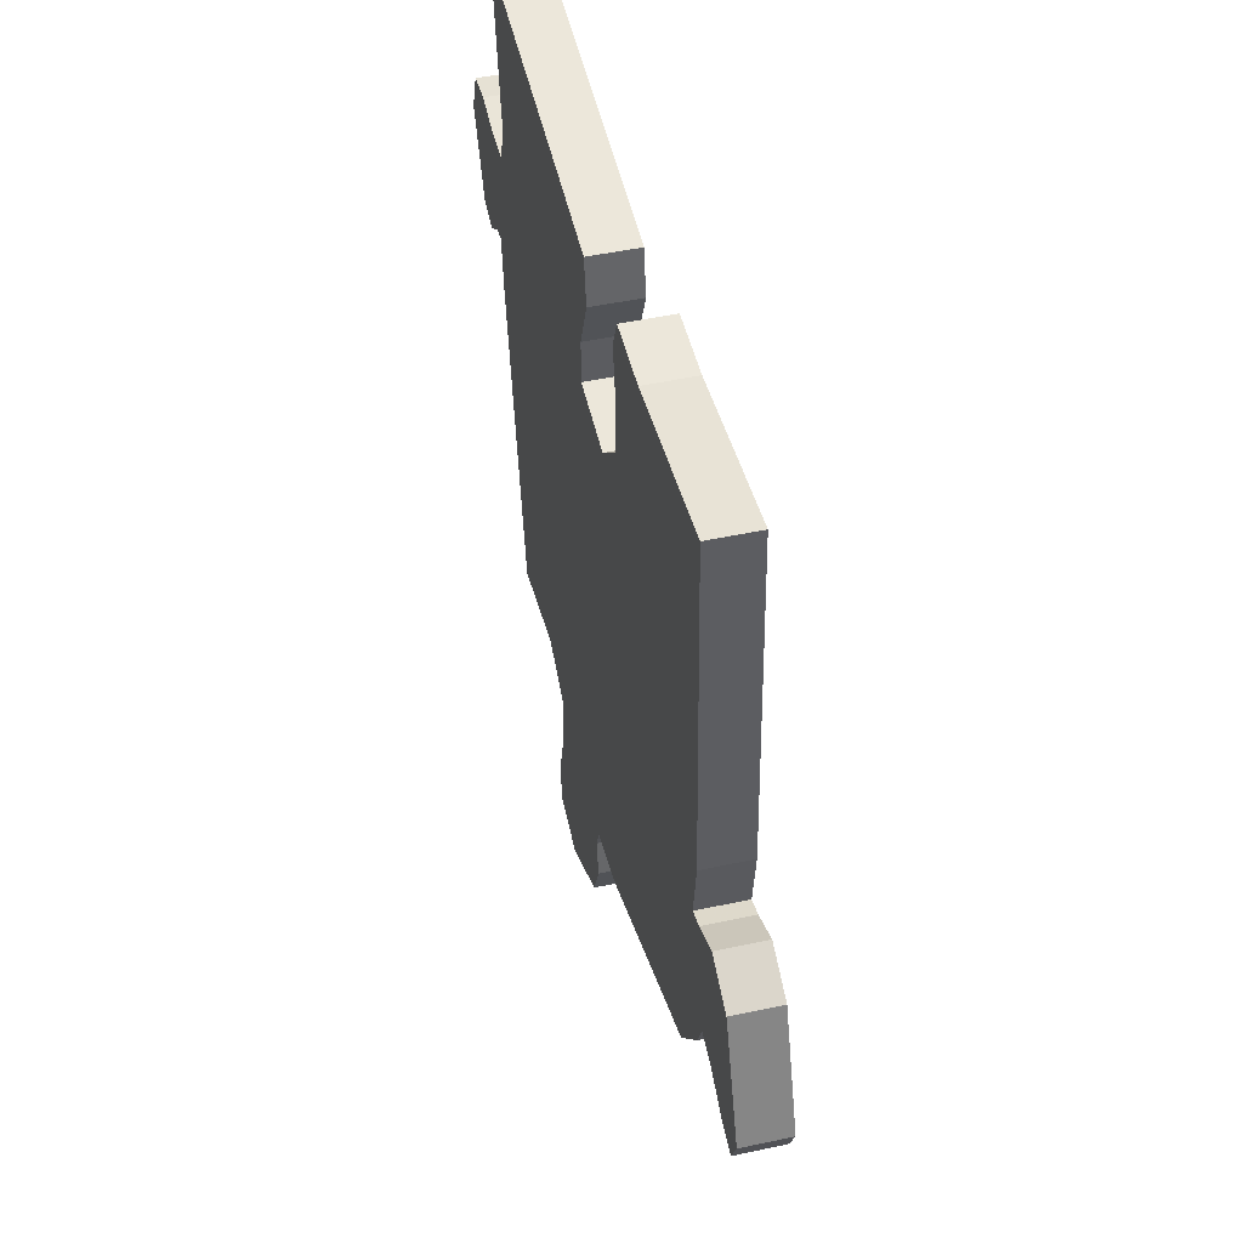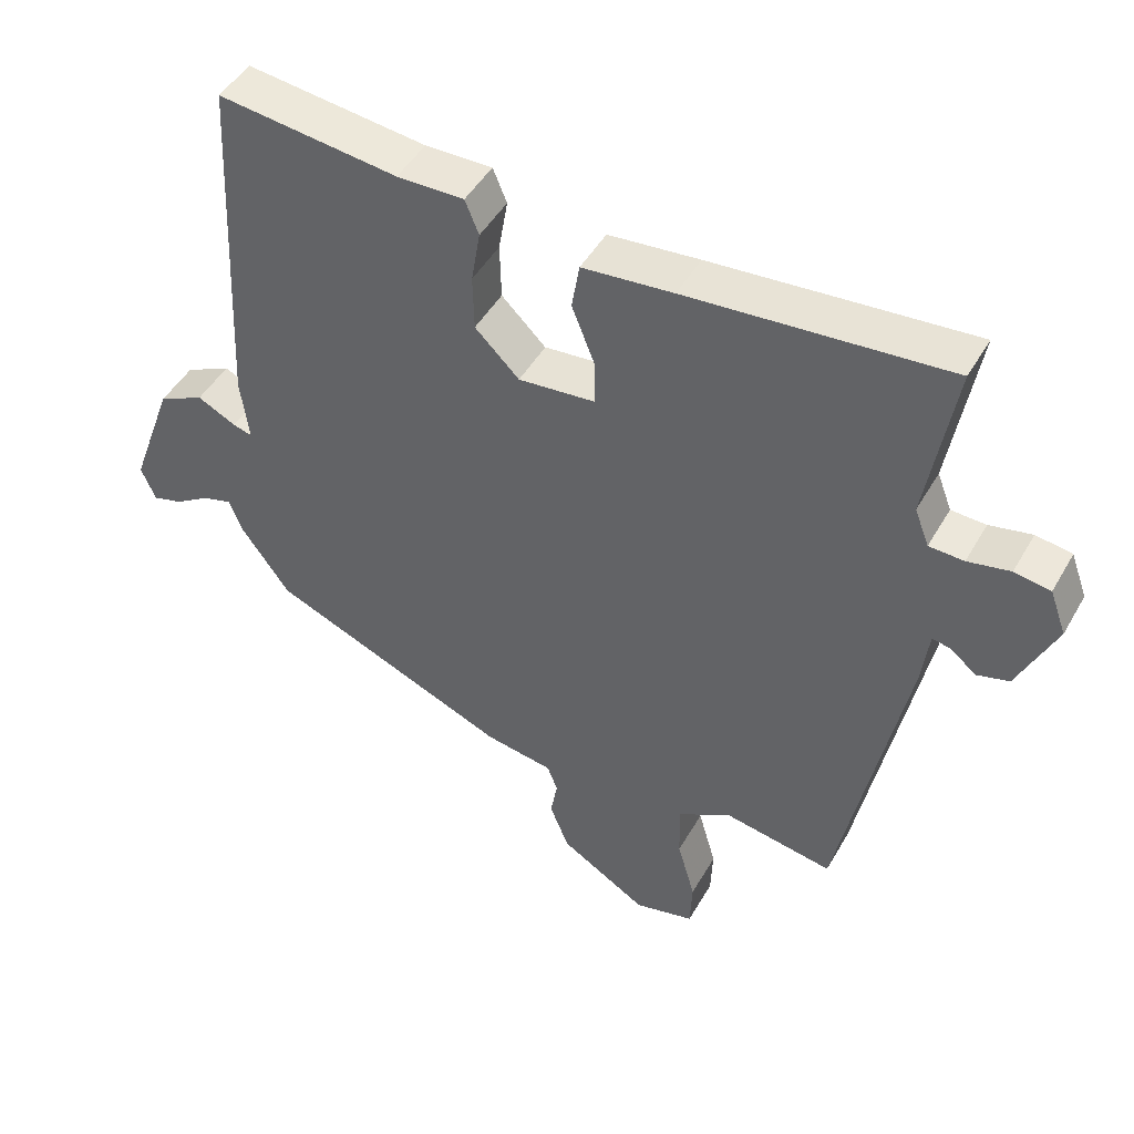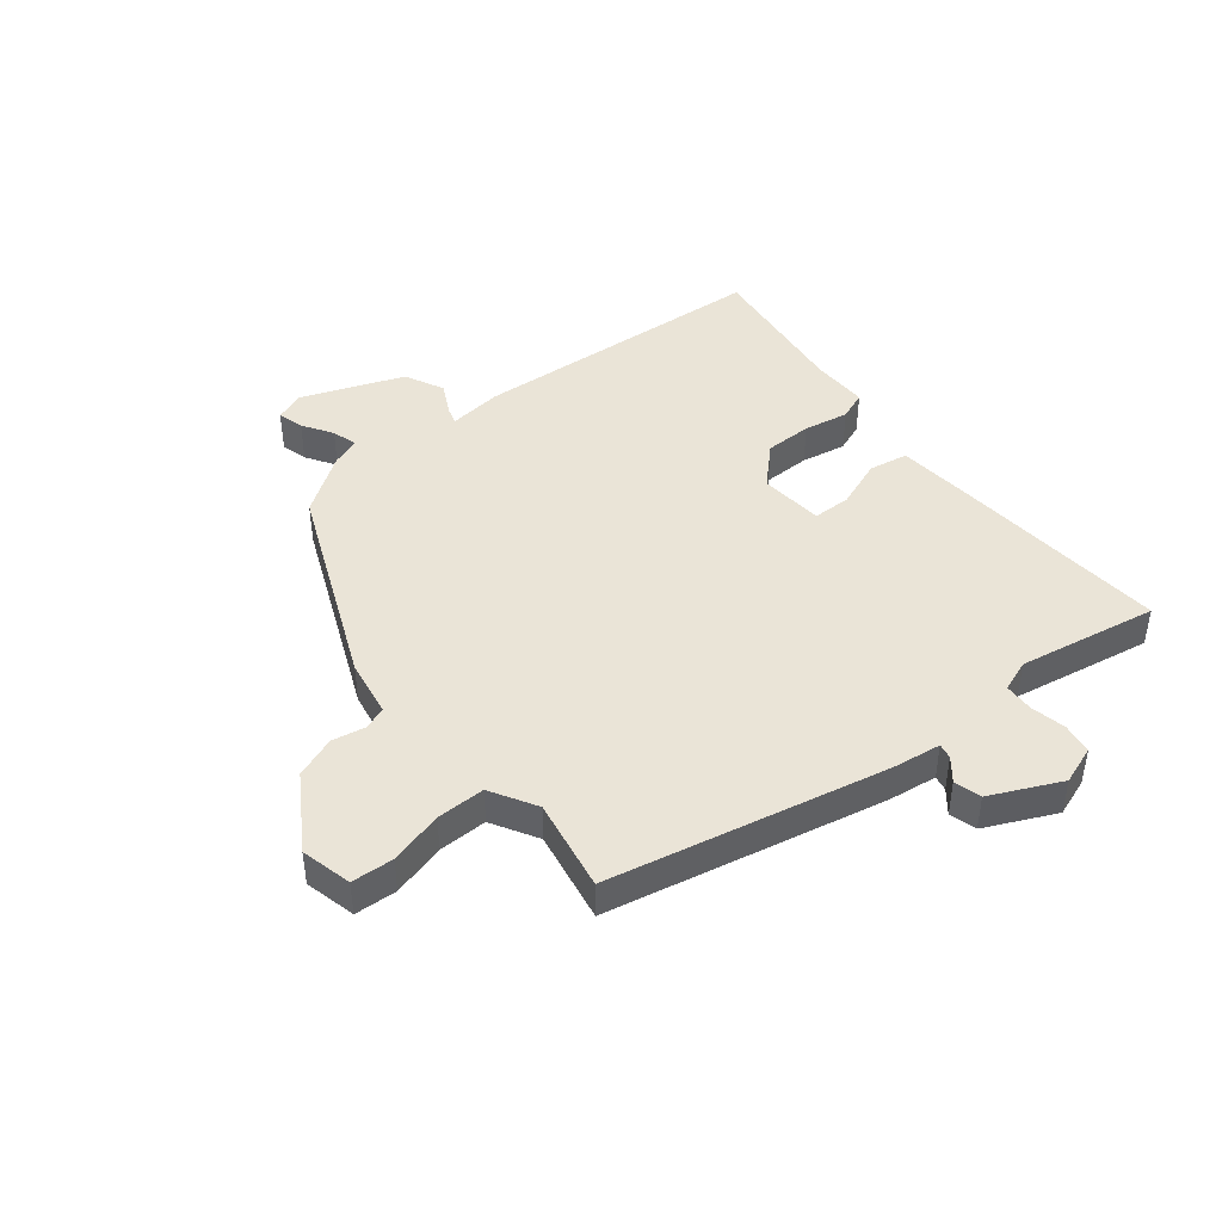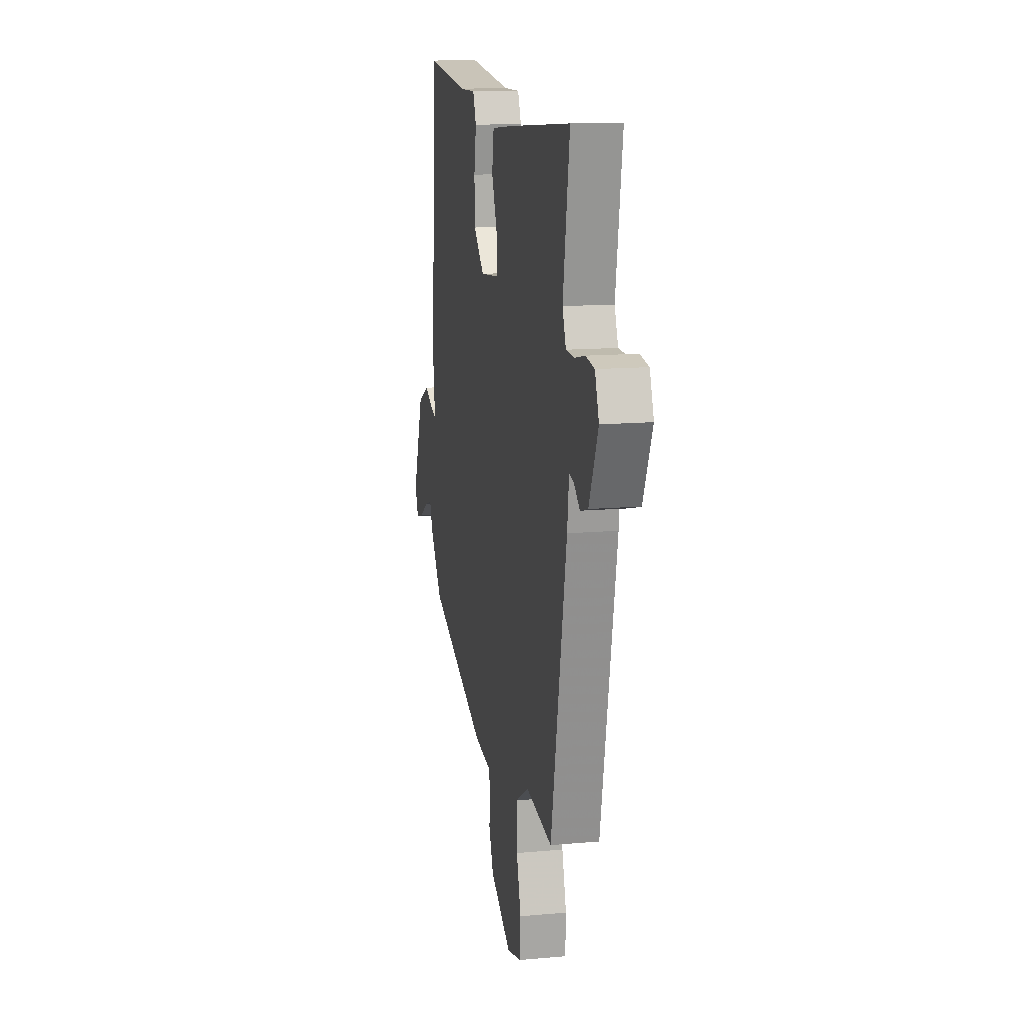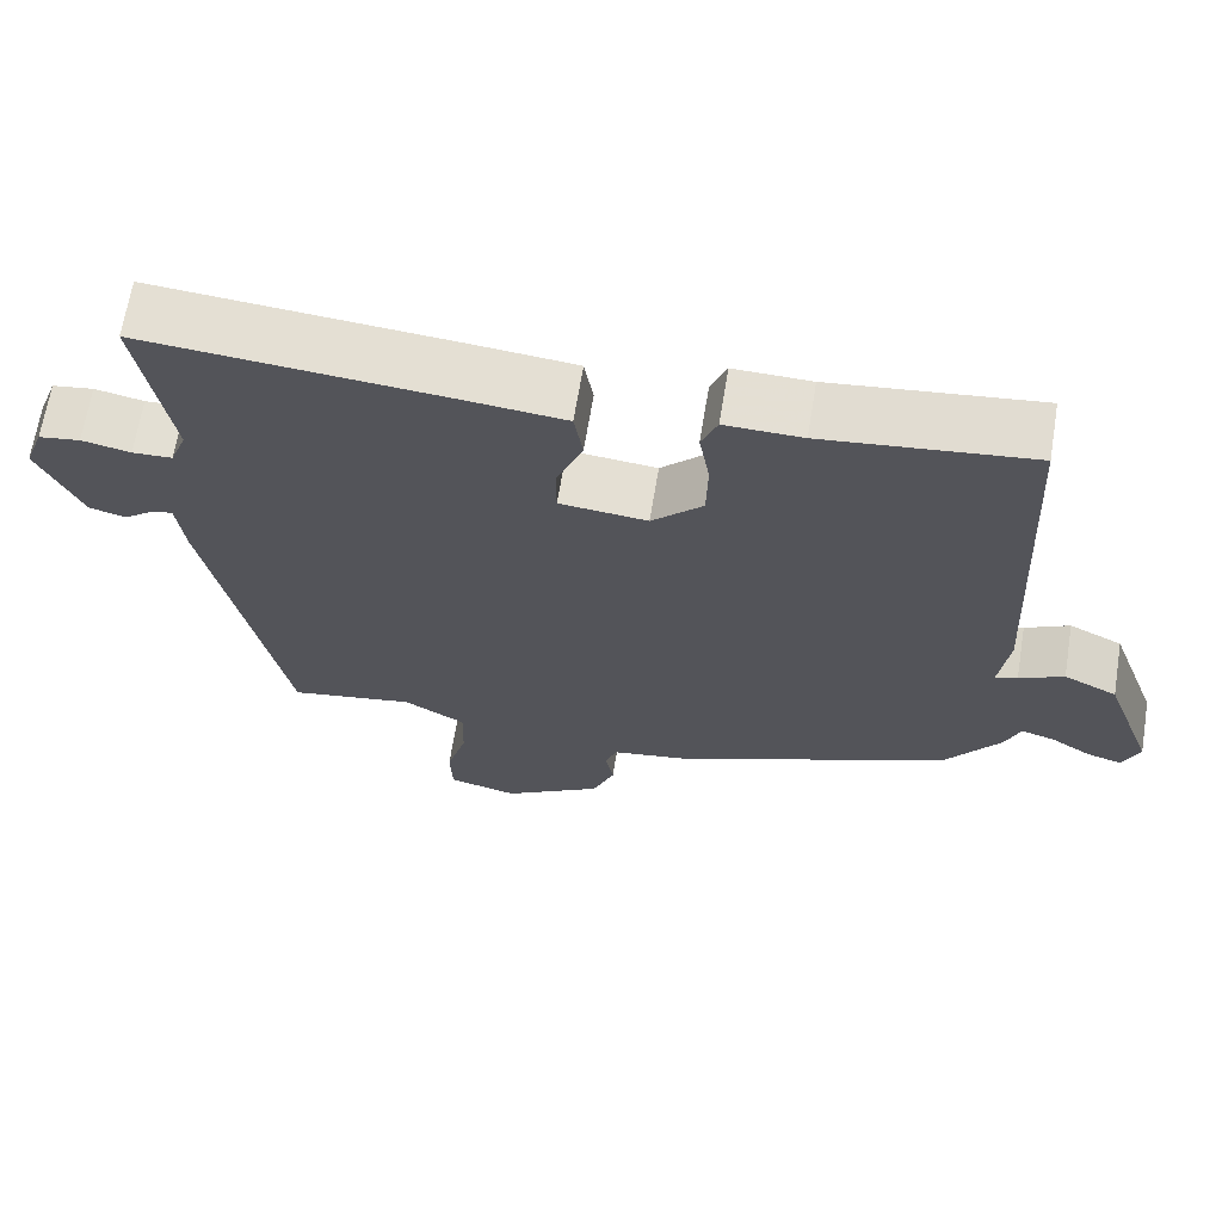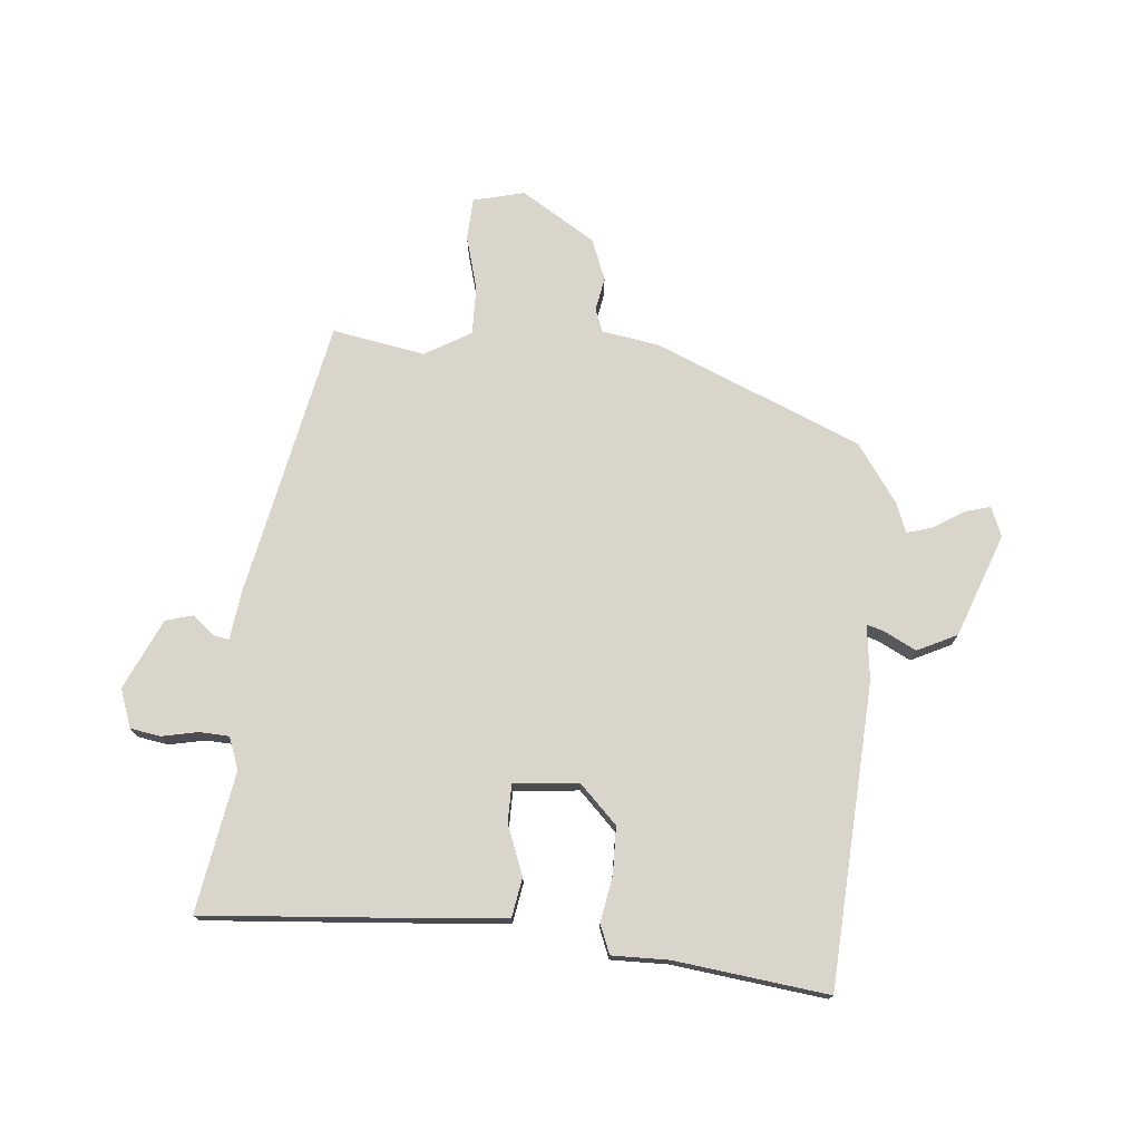
<metadata>
{"format":"obj","ext":"obj","renderer":"f3d","projection":"perspective","resolution":1024,"background":"white","views":[{"elev":48.6,"azim":76.5,"up":"+Z"},{"elev":47.2,"azim":-151.4,"up":"+Z"},{"elev":43.9,"azim":-128.0,"up":"+Y"},{"elev":13.5,"azim":-101.5,"up":"+Z"},{"elev":66.5,"azim":9.3,"up":"+Z"},{"elev":74.5,"azim":5.6,"up":"+Y"}]}
</metadata>
<code>
v -0.45 0.07 -0.493
v -0.543 0.07 -0.02
v -0.553 0.07 0.063
v -0.579 0.07 0.058
v -0.617 0.07 0.028
v -0.663 0.07 0.041
v -0.717 0.07 0.161
v -0.693 0.07 0.226
v -0.641 0.07 0.234
v -0.58 0.07 0.221
v -0.53 0.07 0.223
v -0.509 0.07 0.277
v -0.548 0.07 0.516
v -0.174 0.07 0.484
v -0.043 0.07 0.471
v -0.032 0.07 0.404
v -0.065 0.07 0.32
v -0.065 0.07 0.255
v 0.045 0.07 0.244
v 0.109 0.07 0.307
v 0.111 0.07 0.388
v 0.098 0.07 0.465
v 0.118 0.07 0.514
v 0.215 0.07 0.512
v 0.475 0.07 0.542
v 0.501 0.07 0.028
v 0.489 0.07 -0.065
v 0.517 0.07 -0.057
v 0.573 0.07 -0.029
v 0.64 0.07 -0.062
v 0.704 0.07 -0.238
v 0.683 0.07 -0.288
v 0.639 0.07 -0.275
v 0.588 0.07 -0.242
v 0.545 0.07 -0.229
v 0.526 0.07 -0.278
v 0.455 0.07 -0.377
v 0.106 0.07 -0.521
v 0.007 0.07 -0.537
v -0.008 0.07 -0.576
v 0.002 0.07 -0.633
v -0.026 0.07 -0.703
v -0.152 0.07 -0.78
v -0.239 0.07 -0.758
v -0.242 0.07 -0.686
v -0.216 0.07 -0.595
v -0.214 0.07 -0.512
v -0.292 0.07 -0.466
v -0.45 0 -0.493
v -0.543 0 -0.02
v -0.553 0 0.063
v -0.579 0 0.058
v -0.617 0 0.028
v -0.663 0 0.041
v -0.717 0 0.161
v -0.693 0 0.226
v -0.641 0 0.234
v -0.58 0 0.221
v -0.53 0 0.223
v -0.509 0 0.277
v -0.548 0 0.516
v -0.174 0 0.484
v -0.043 0 0.471
v -0.032 0 0.404
v -0.065 0 0.32
v -0.065 0 0.255
v 0.045 0 0.244
v 0.109 0 0.307
v 0.111 0 0.388
v 0.098 0 0.465
v 0.118 0 0.514
v 0.215 0 0.512
v 0.475 0 0.542
v 0.501 0 0.028
v 0.489 0 -0.065
v 0.517 0 -0.057
v 0.573 0 -0.029
v 0.64 0 -0.062
v 0.704 0 -0.238
v 0.683 0 -0.288
v 0.639 0 -0.275
v 0.588 0 -0.242
v 0.545 0 -0.229
v 0.526 0 -0.278
v 0.455 0 -0.377
v 0.106 0 -0.521
v 0.007 0 -0.537
v -0.008 0 -0.576
v 0.002 0 -0.633
v -0.026 0 -0.703
v -0.152 0 -0.78
v -0.239 0 -0.758
v -0.242 0 -0.686
v -0.216 0 -0.595
v -0.214 0 -0.512
v -0.292 0 -0.466
f 44 45 46
f 43 44 46
f 42 43 46
f 41 42 46
f 40 41 46
f 39 40 46 47
f 39 47 48
f 38 39 48
f 37 38 48
f 36 37 48
f 35 36 48
f 32 33 34
f 31 32 34
f 30 31 34
f 29 30 34
f 28 29 34
f 27 28 34 35
f 24 25 26 27
f 24 27 35
f 23 24 35
f 22 23 35
f 21 22 35
f 20 21 35
f 35 48 1
f 20 35 1
f 19 20 1
f 15 16 17
f 14 15 17
f 13 14 17
f 12 13 17
f 11 12 17 18
f 8 9 10
f 7 8 10
f 6 7 10
f 5 6 10
f 4 5 10
f 3 4 10 11
f 11 18 19
f 3 11 19
f 2 3 19
f 1 2 19
f 94 93 92
f 94 92 91
f 94 91 90
f 94 90 89
f 94 89 88
f 95 94 88 87
f 96 95 87
f 96 87 86
f 96 86 85
f 96 85 84
f 96 84 83
f 82 81 80
f 82 80 79
f 82 79 78
f 82 78 77
f 82 77 76
f 83 82 76 75
f 75 74 73 72
f 83 75 72
f 83 72 71
f 83 71 70
f 83 70 69
f 83 69 68
f 49 96 83
f 49 83 68
f 49 68 67
f 65 64 63
f 65 63 62
f 65 62 61
f 65 61 60
f 66 65 60 59
f 58 57 56
f 58 56 55
f 58 55 54
f 58 54 53
f 58 53 52
f 59 58 52 51
f 67 66 59
f 67 59 51
f 67 51 50
f 67 50 49
f 1 49 50 2
f 2 50 51 3
f 3 51 52 4
f 4 52 53 5
f 5 53 54 6
f 6 54 55 7
f 7 55 56 8
f 8 56 57 9
f 9 57 58 10
f 10 58 59 11
f 11 59 60 12
f 12 60 61 13
f 13 61 62 14
f 14 62 63 15
f 15 63 64 16
f 16 64 65 17
f 17 65 66 18
f 18 66 67 19
f 19 67 68 20
f 20 68 69 21
f 21 69 70 22
f 22 70 71 23
f 23 71 72 24
f 24 72 73 25
f 25 73 74 26
f 26 74 75 27
f 27 75 76 28
f 28 76 77 29
f 29 77 78 30
f 30 78 79 31
f 31 79 80 32
f 32 80 81 33
f 33 81 82 34
f 34 82 83 35
f 35 83 84 36
f 36 84 85 37
f 37 85 86 38
f 38 86 87 39
f 39 87 88 40
f 40 88 89 41
f 41 89 90 42
f 42 90 91 43
f 43 91 92 44
f 44 92 93 45
f 45 93 94 46
f 46 94 95 47
f 47 95 96 48
f 48 96 49 1

</code>
